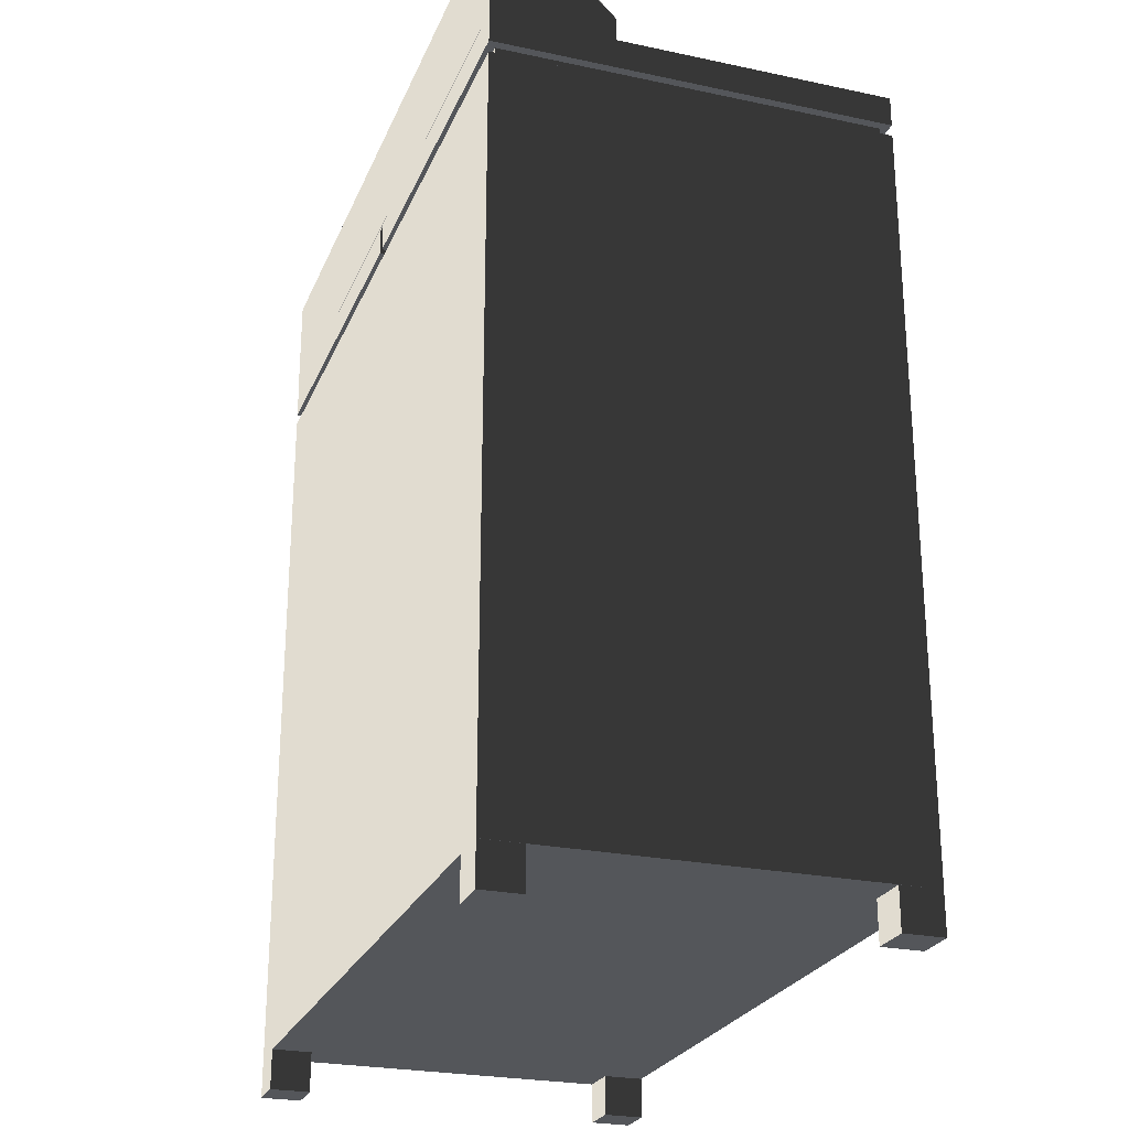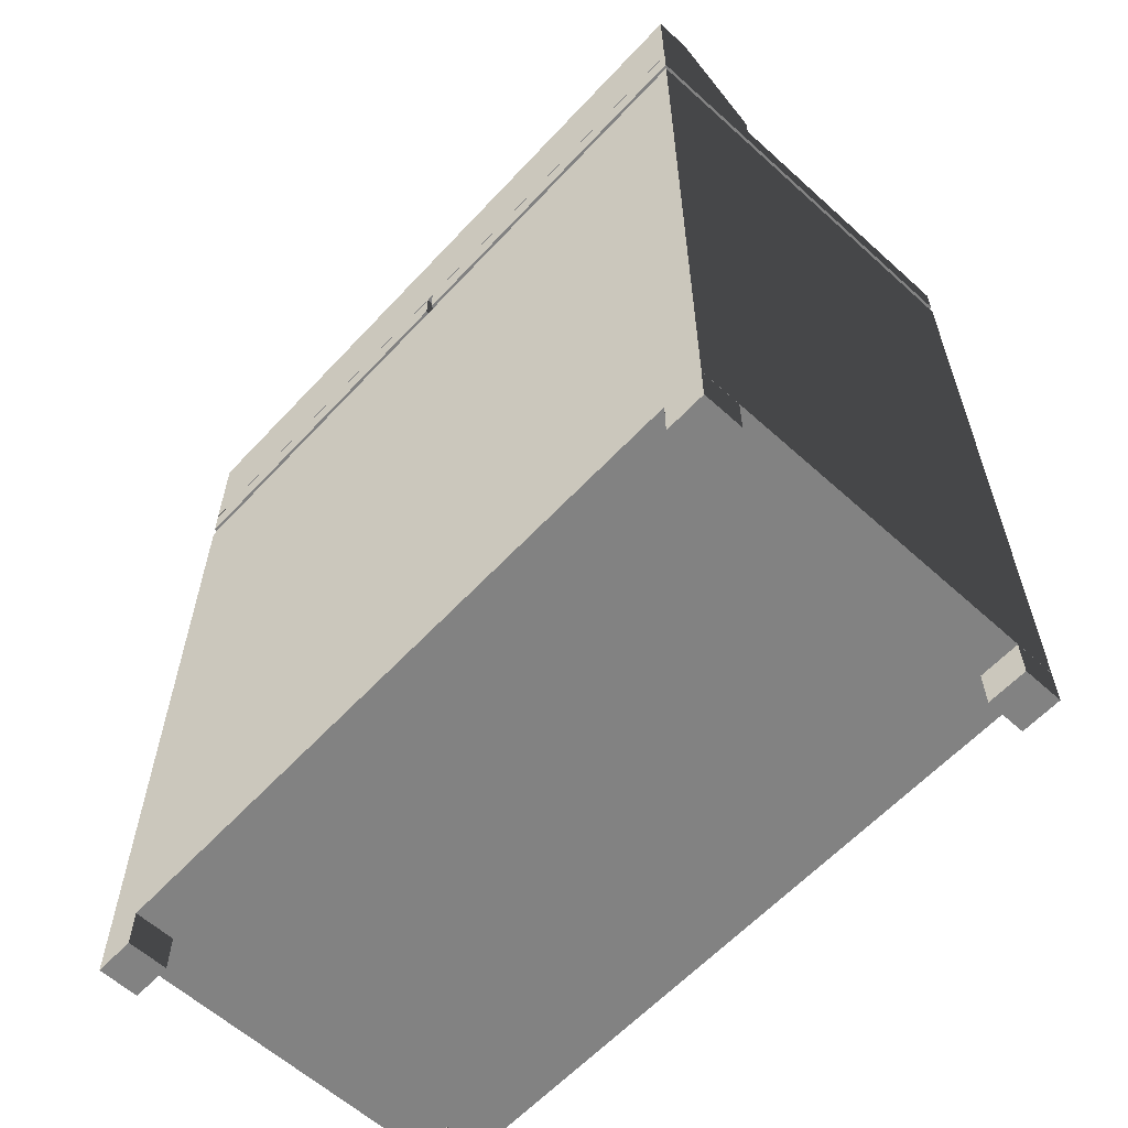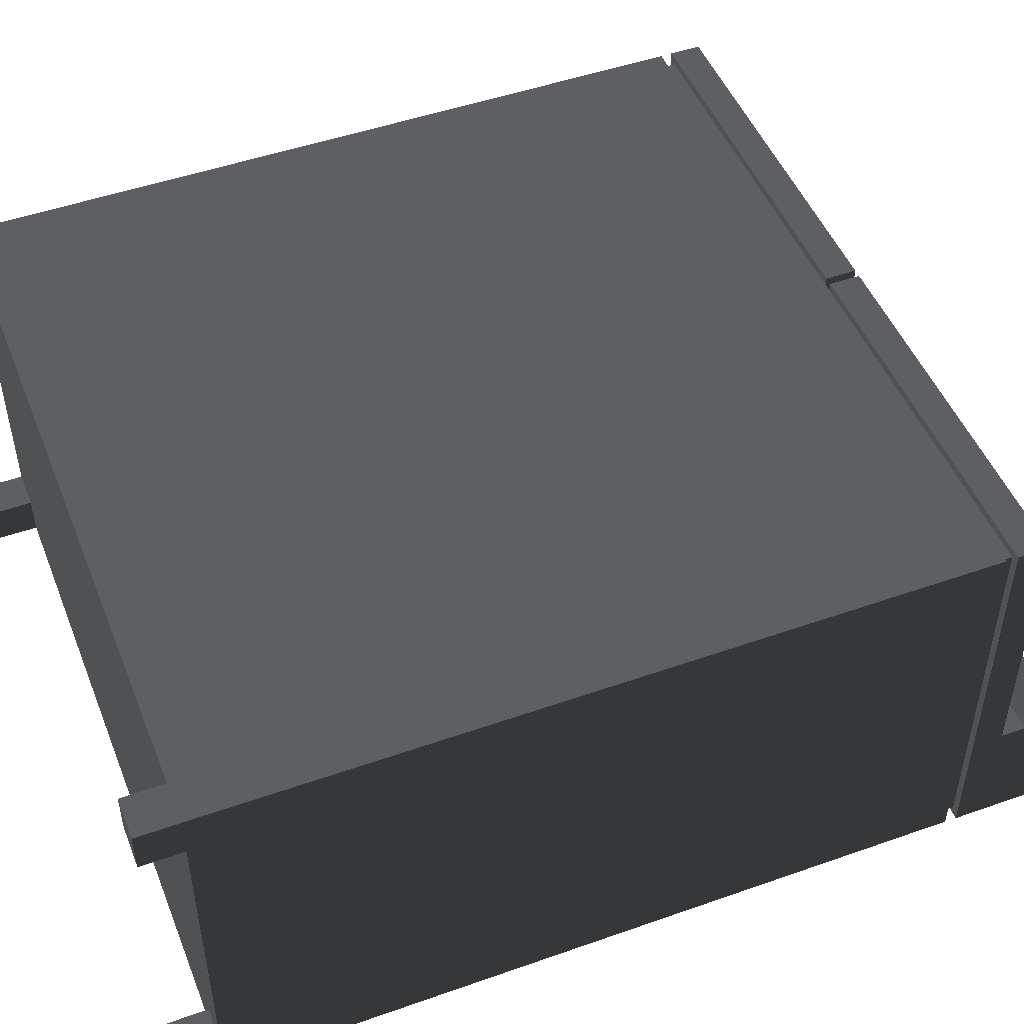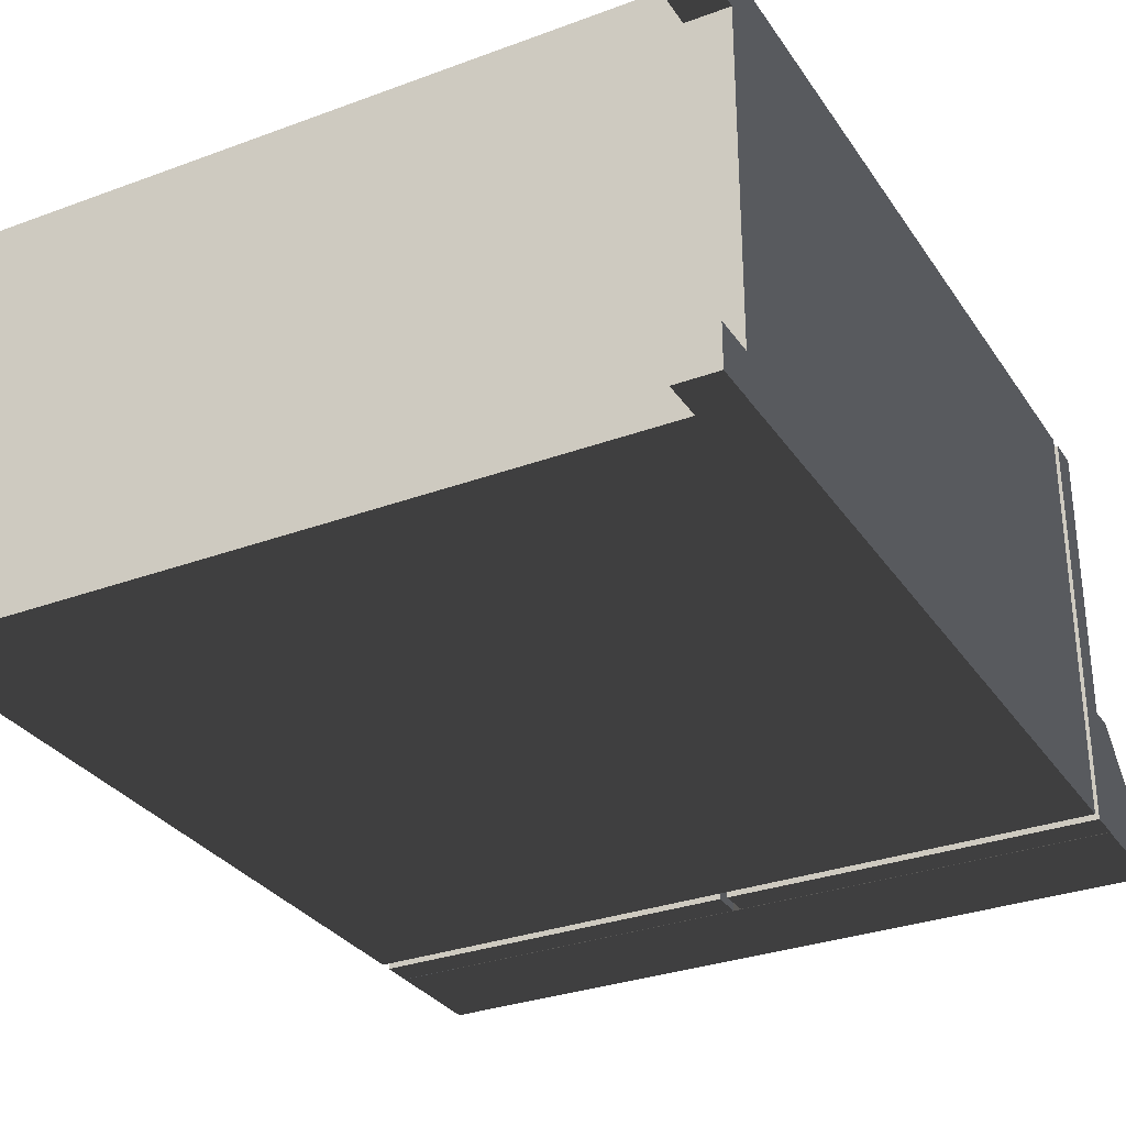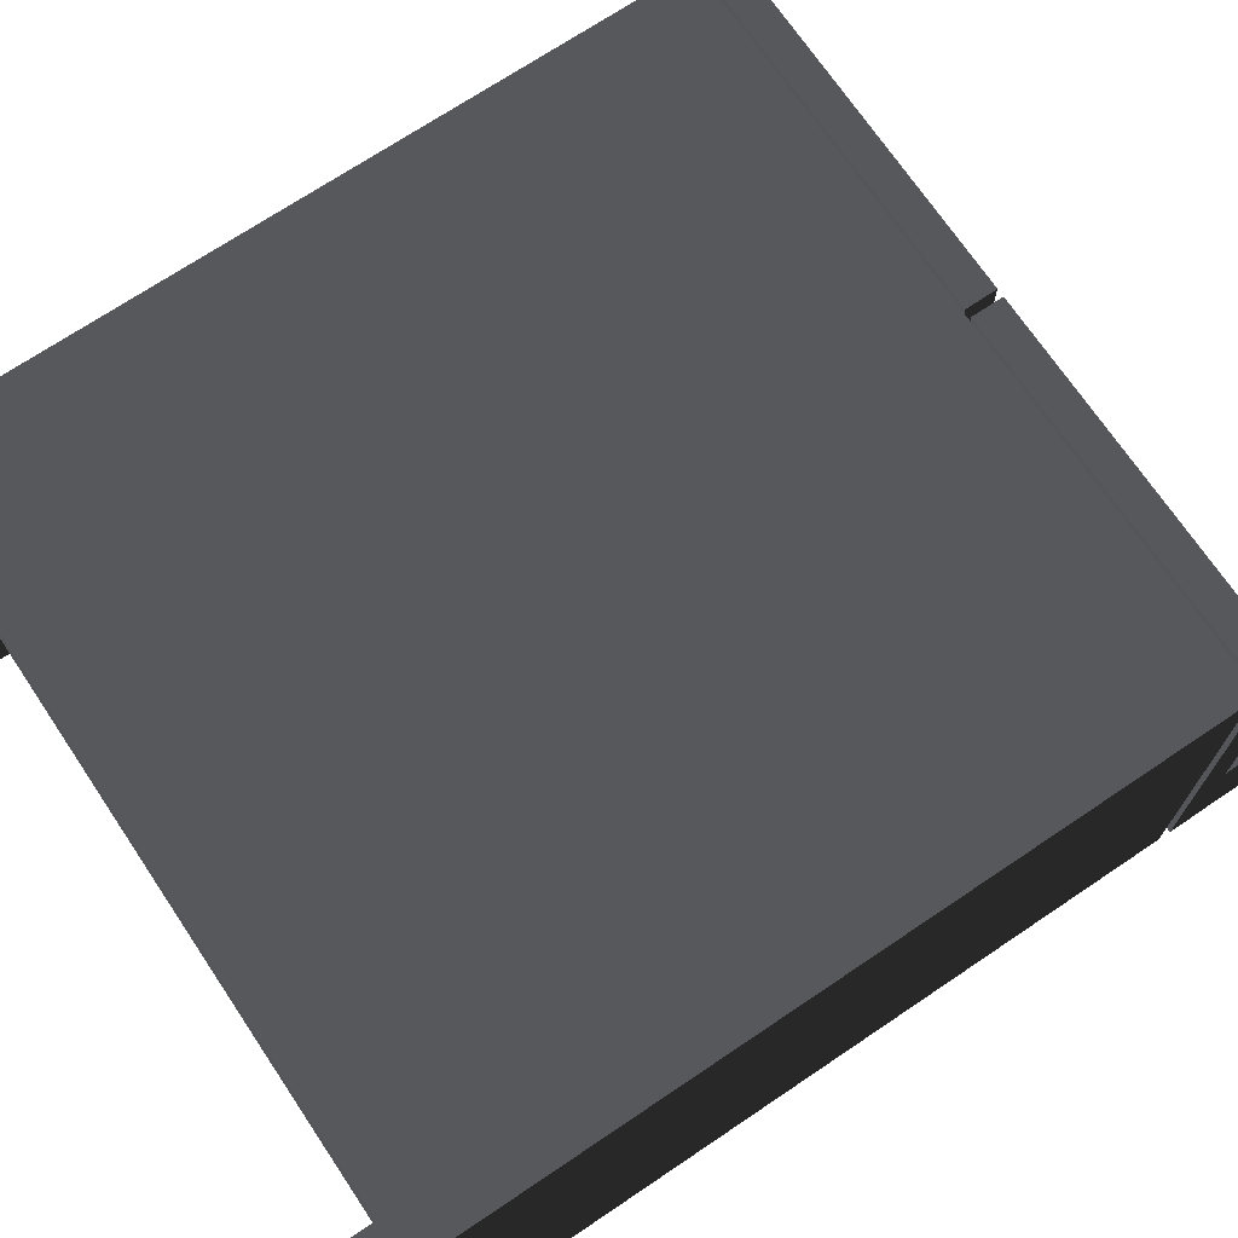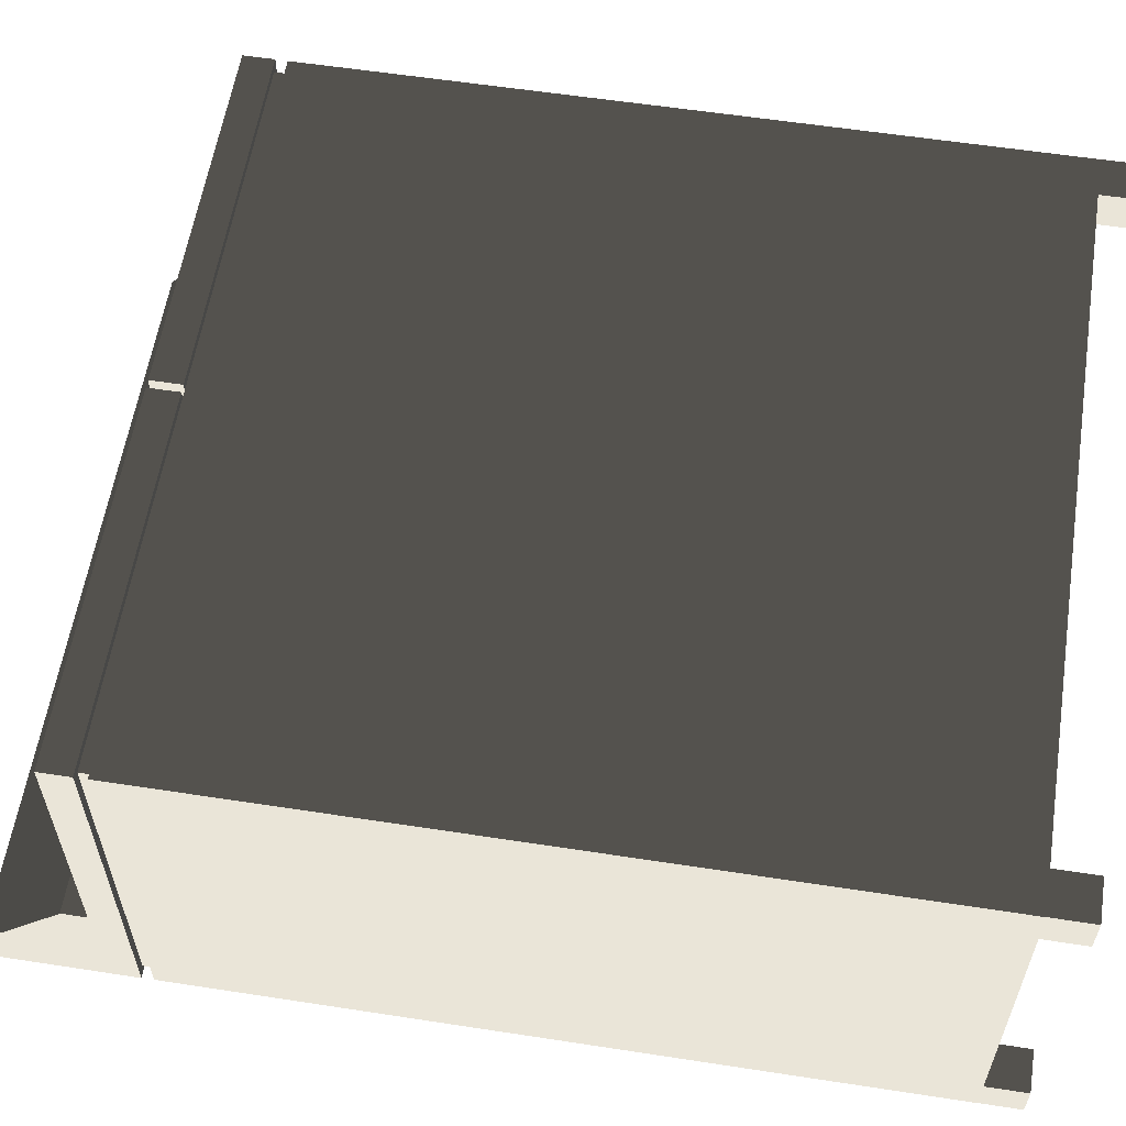
<metadata>
{"format":"obj","ext":"obj","renderer":"f3d","projection":"perspective","resolution":1024,"background":"white","views":[{"elev":-25.1,"azim":-109.0,"up":"+Y"},{"elev":-60.7,"azim":-132.7,"up":"+Y"},{"elev":48.9,"azim":68.6,"up":"+Z"},{"elev":-30.9,"azim":28.0,"up":"+Z"},{"elev":71.1,"azim":56.1,"up":"+Z"},{"elev":58.7,"azim":-81.0,"up":"+Z"}]}
</metadata>
<code>
v  42.01 5 -24.48
v  -48.99 5 -24.48
v  -48.99 95.78 -24.48
v  42.01 95.78 -24.48
v  -48.99 5 24.52
v  -48.99 95.78 24.52
v  42.01 95.78 24.52
v  42.01 5 24.52
v  -49.01 101 -24.48
v  -49.01 101 24.52
v  -3.966 101 24.52
v  -3.966 101 -24.48
v  -49.01 97.22 -24.48
v  -49.01 97.22 24.52
v  -3.966 97.22 24.52
v  -3.966 97.22 -24.48
v  -3.011 101 -24.48
v  -3.011 101 24.52
v  42.03 101 24.52
v  42.03 101 -24.48
v  -3.011 97.22 -24.48
v  -3.011 97.22 24.52
v  42.03 97.22 24.52
v  42.03 97.22 -24.48
v  -48.99 114.6 -24.52
v  -48.99 101 -24.52
v  -48.99 101 -9.519
v  -48.99 114.6 -20.13
v  -48.99 104 -9.519
v  42.01 114.6 -20.13
v  42.01 114.6 -24.52
v  42.01 101 -9.519
v  42.01 104 -9.519
v  42.01 101 -24.52
o Object01
g Object01
f 1 2 3
f 1 3 4
f 2 5 6
f 2 6 3
f 3 6 7
f 3 7 4
f 4 7 8
f 4 8 1
f 8 7 6
f 8 6 5
f 9 10 11
f 9 11 12
f 9 13 14
f 9 14 10
f 10 14 15
f 10 15 11
f 11 15 16
f 11 16 12
f 12 16 13
f 12 13 9
f 13 16 15
f 13 15 14
f 17 18 19
f 17 19 20
f 17 21 22
f 17 22 18
f 18 22 23
f 18 23 19
f 19 23 24
f 19 24 20
f 20 24 21
f 20 21 17
f 21 24 23
f 21 23 22
f 25 26 27
f 28 25 27
f 29 28 27
f 25 28 30
f 25 30 31
f 29 27 32
f 29 32 33
f 26 25 31
f 26 31 34
f 32 34 31
f 32 31 30
f 32 30 33
f 5 2 1
f 1 8 5
v  37.03 5 -24.48
v  37.03 0 -24.48
v  37.03 0 -19.48
v  37.03 5 -19.48
v  42.03 0 -19.48
v  42.03 5 -19.48
v  42.03 0 -24.48
v  42.03 5 -24.48
v  37.03 5 19.52
v  37.03 0 19.52
v  37.03 0 24.52
v  37.03 5 24.52
v  42.03 0 24.52
v  42.03 5 24.52
v  42.03 0 19.52
v  42.03 5 19.52
v  -48.97 5 19.52
v  -48.97 0 19.52
v  -48.97 0 24.52
v  -48.97 5 24.52
v  -43.97 0 24.52
v  -43.97 5 24.52
v  -43.97 0 19.52
v  -43.97 5 19.52
v  -48.97 5 -24.48
v  -48.97 0 -24.48
v  -48.97 0 -19.48
v  -48.97 5 -19.48
v  -43.97 0 -19.48
v  -43.97 5 -19.48
v  -43.97 0 -24.48
v  -43.97 5 -24.48
v  -47.97 97.22 -23.48
v  -47.97 95.78 -23.48
v  -47.97 95.78 23.52
v  -47.97 97.22 23.52
v  41.03 95.78 23.52
v  41.03 97.22 23.52
v  41.03 95.78 -23.48
v  41.03 97.22 -23.48
v  -48.97 114.7 -20.13
v  -48.97 104.1 -9.519
v  42.03 104.1 -9.519
v  42.03 114.7 -20.13
o Object002
g Object002
f 35 36 37
f 35 37 38
f 38 37 39
f 38 39 40
f 40 39 41
f 40 41 42
f 42 41 36
f 42 36 35
f 43 44 45
f 43 45 46
f 46 45 47
f 46 47 48
f 48 47 49
f 48 49 50
f 50 49 44
f 50 44 43
f 51 52 53
f 51 53 54
f 54 53 55
f 54 55 56
f 56 55 57
f 56 57 58
f 58 57 52
f 58 52 51
f 59 60 61
f 59 61 62
f 62 61 63
f 62 63 64
f 64 63 65
f 64 65 66
f 66 65 60
f 66 60 59
f 41 39 37
f 37 36 41
f 49 47 45
f 45 44 49
f 57 55 53
f 53 52 57
f 65 63 61
f 61 60 65
f 67 68 69
f 67 69 70
f 70 69 71
f 70 71 72
f 72 71 73
f 72 73 74
f 74 73 68
f 74 68 67
f 75 76 77
f 75 77 78

</code>
